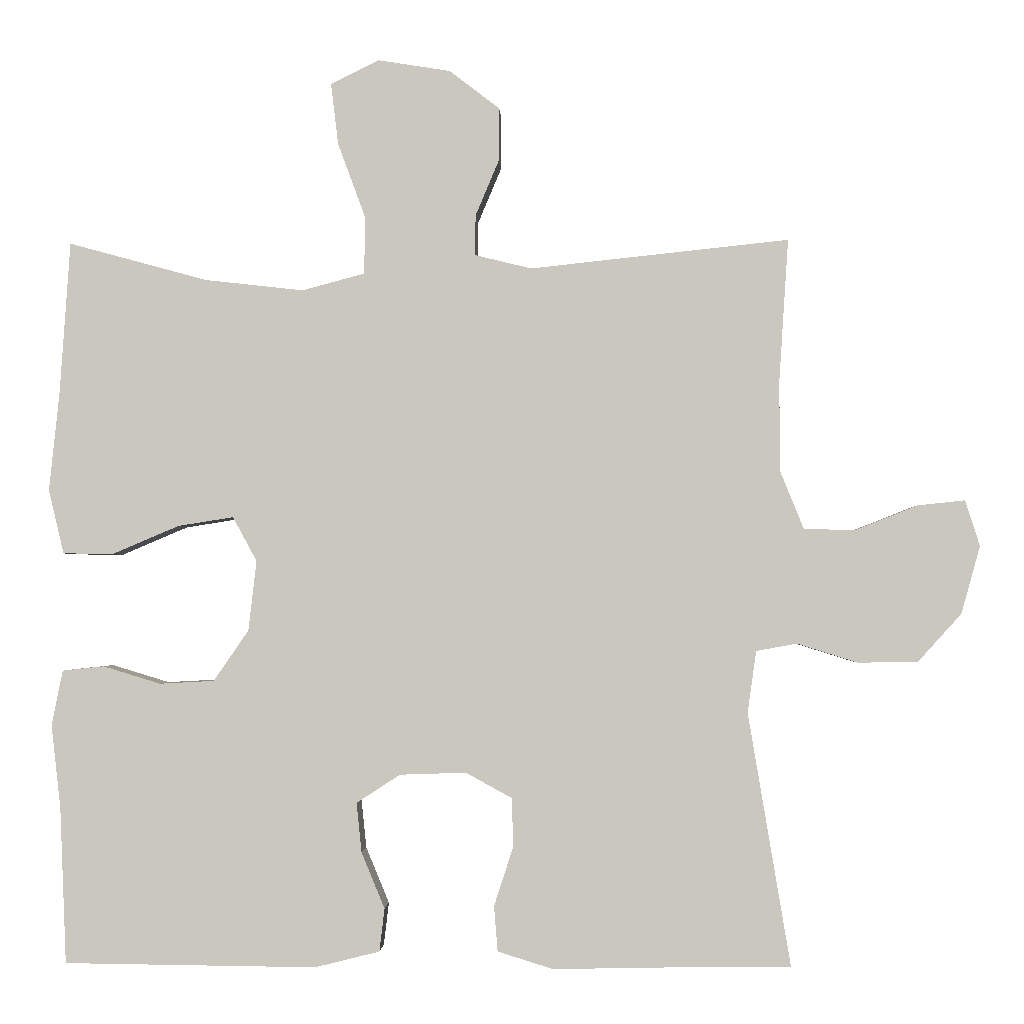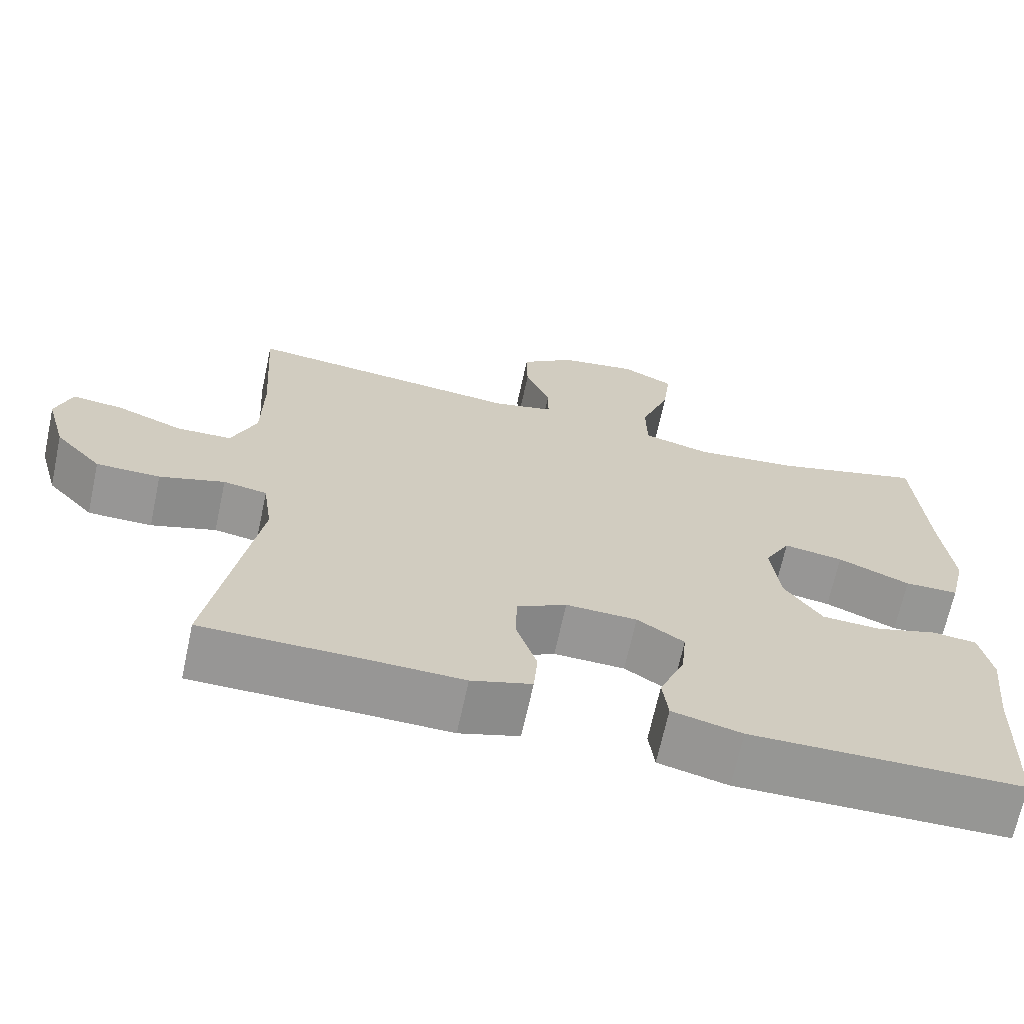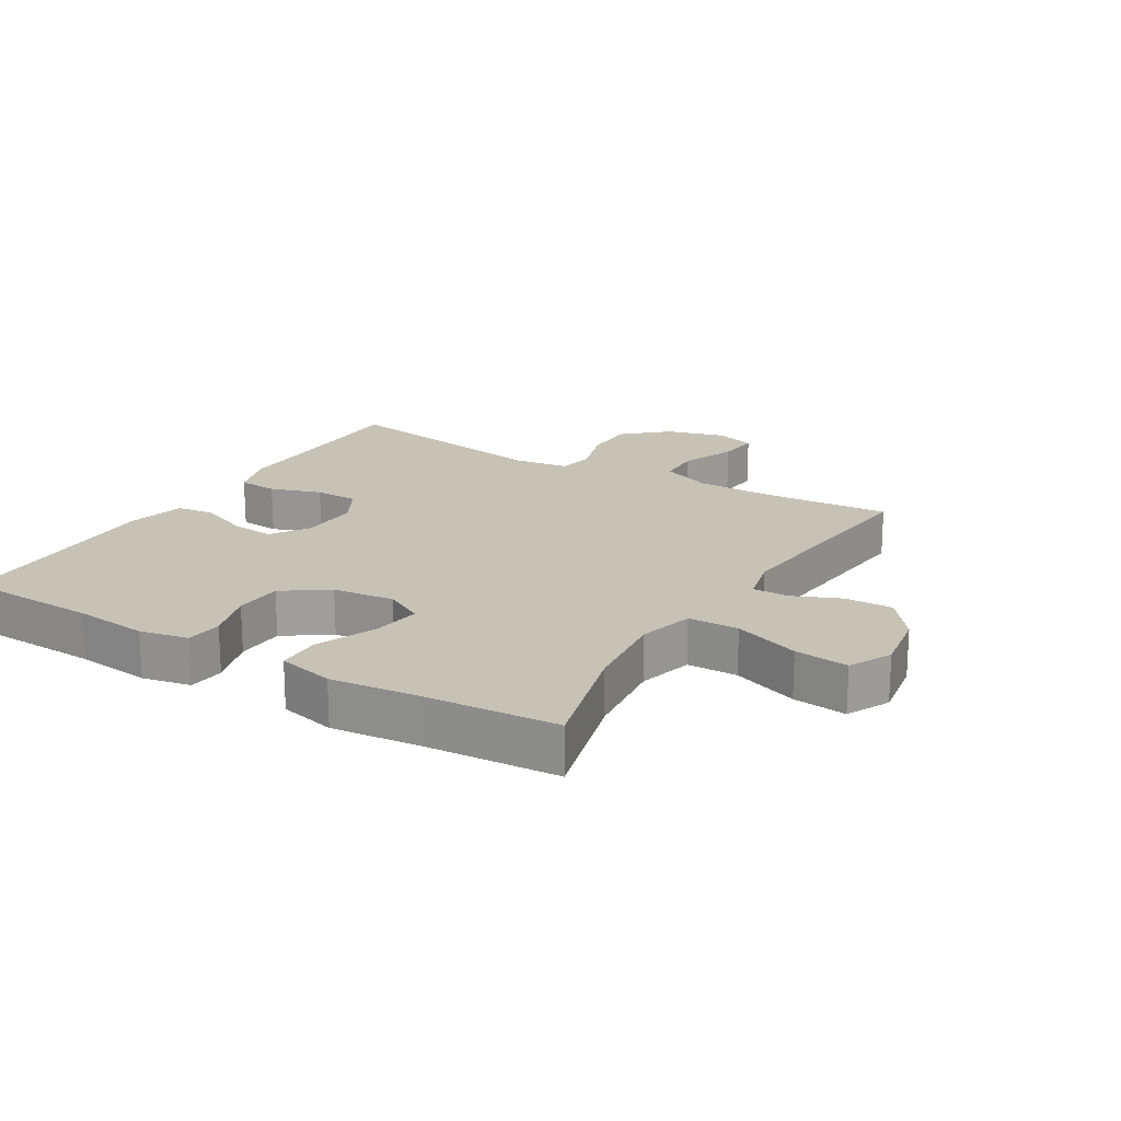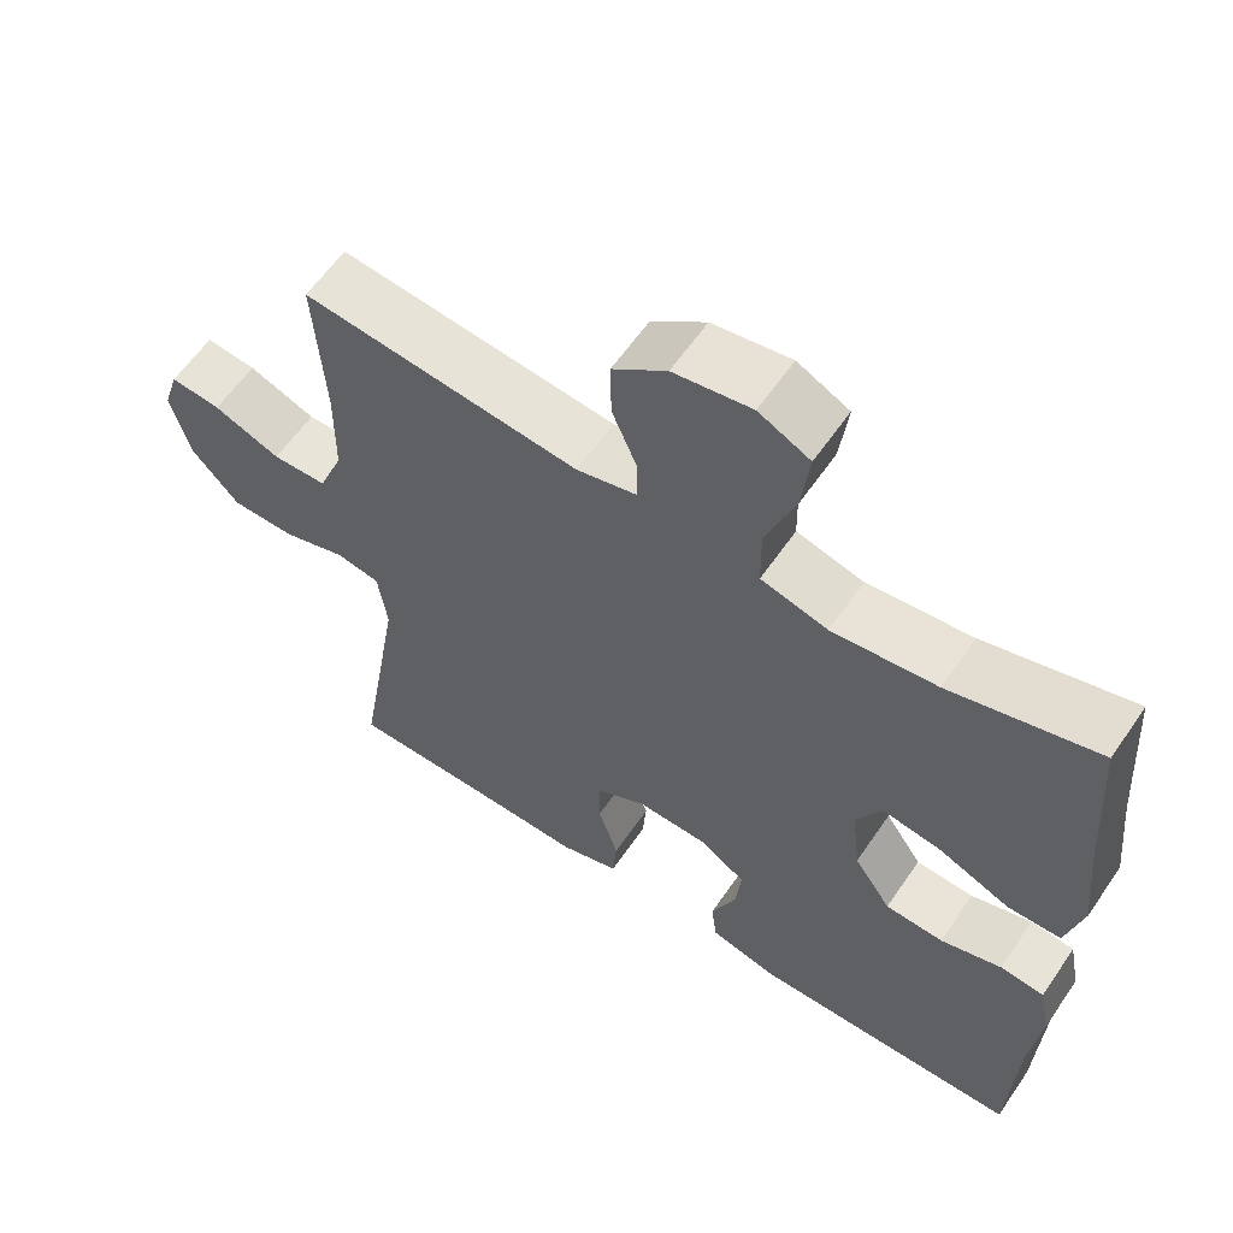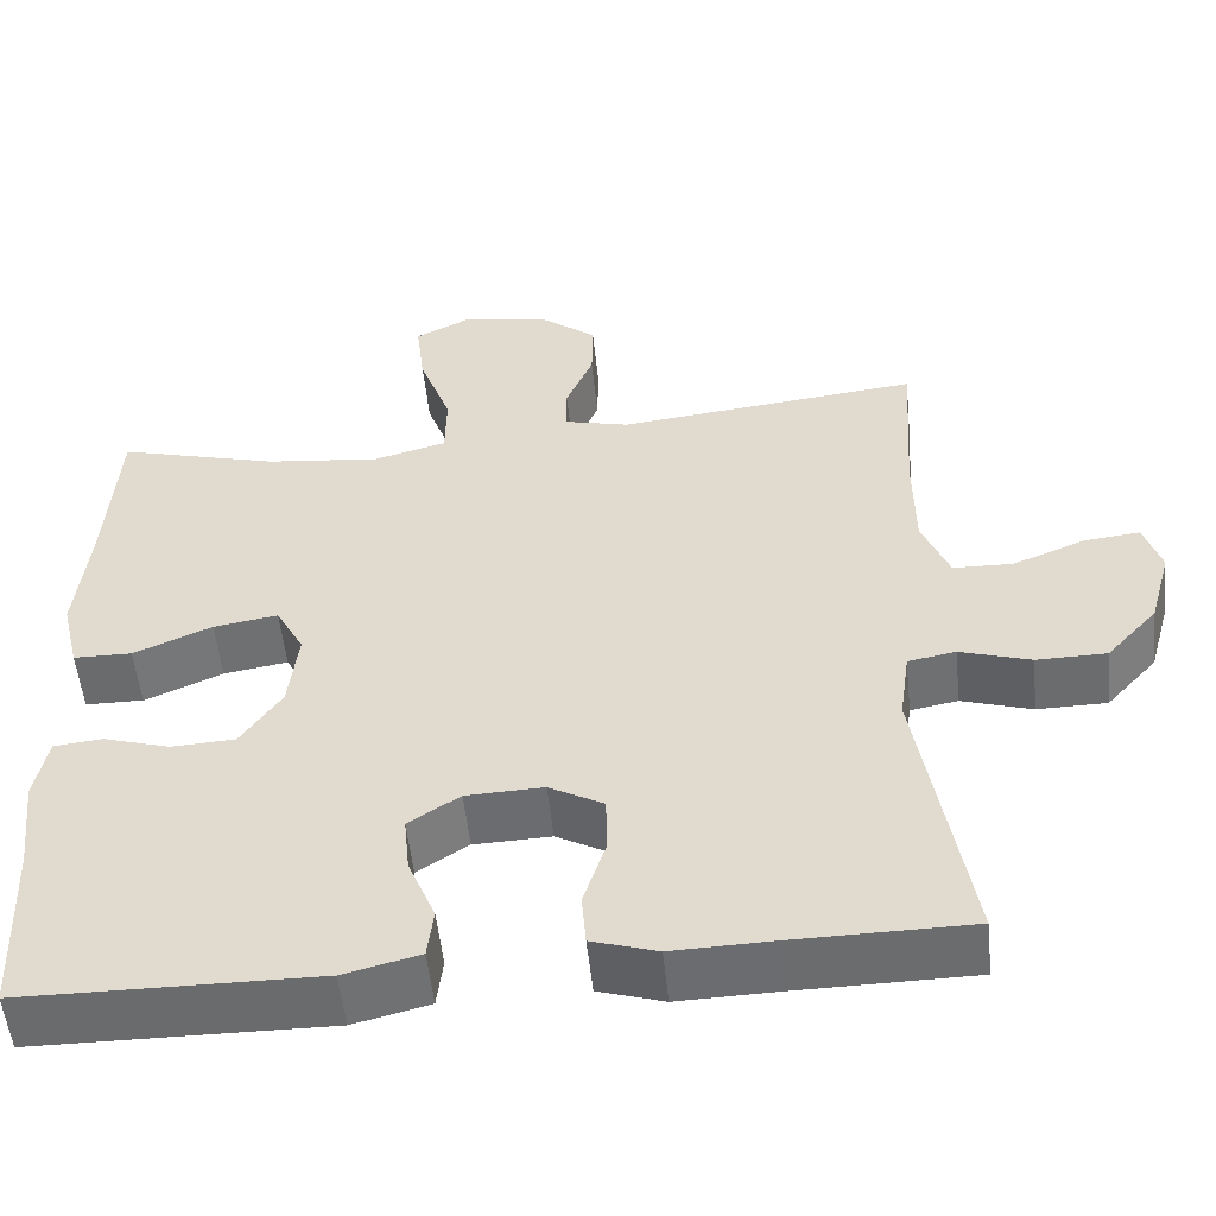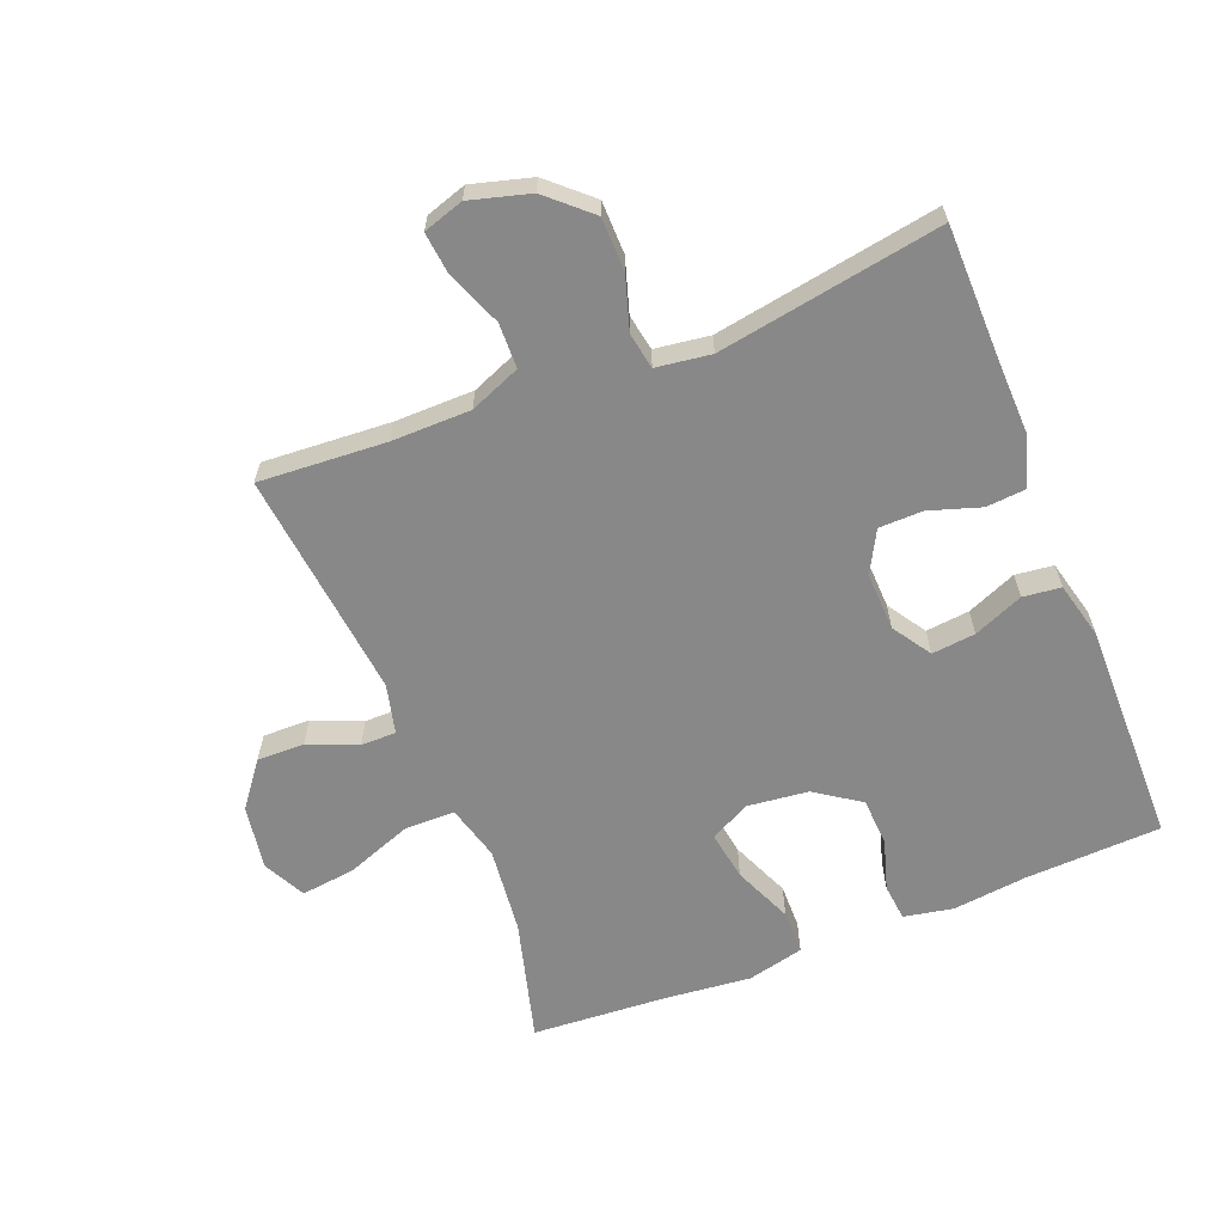
<metadata>
{"format":"obj","ext":"obj","renderer":"f3d","projection":"perspective","resolution":1024,"background":"white","views":[{"elev":-2.1,"azim":2.1,"up":"+Z"},{"elev":-67.8,"azim":167.8,"up":"+Z"},{"elev":19.3,"azim":-59.1,"up":"+Y"},{"elev":60.2,"azim":-145.7,"up":"+Z"},{"elev":-53.4,"azim":5.9,"up":"+Z"},{"elev":-62.8,"azim":111.8,"up":"+Y"}]}
</metadata>
<code>
v -0.5 0.07 0.5
v -0.309 0.07 0.448
v -0.174 0.07 0.433
v -0.088 0.07 0.456
v -0.087 0.07 0.535
v -0.125 0.07 0.638
v -0.135 0.07 0.722
v -0.069 0.07 0.755
v 0.031 0.07 0.739
v 0.1 0.07 0.686
v 0.099 0.07 0.612
v 0.067 0.07 0.536
v 0.067 0.07 0.481
v 0.144 0.07 0.462
v 0.5 0.07 0.5
v 0.487 0.07 0.302
v 0.488 0.07 0.179
v 0.52 0.07 0.1
v 0.59 0.07 0.098
v 0.676 0.07 0.132
v 0.741 0.07 0.139
v 0.761 0.07 0.076
v 0.735 0.07 -0.017
v 0.675 0.07 -0.083
v 0.593 0.07 -0.084
v 0.51 0.07 -0.058
v 0.454 0.07 -0.068
v 0.442 0.07 -0.153
v 0.5 0.07 -0.5
v 0.292 0.07 -0.502
v 0.175 0.07 -0.505
v 0.098 0.07 -0.481
v 0.093 0.07 -0.419
v 0.119 0.07 -0.339
v 0.118 0.07 -0.271
v 0.054 0.07 -0.236
v -0.037 0.07 -0.239
v -0.097 0.07 -0.278
v -0.09 0.07 -0.346
v -0.058 0.07 -0.423
v -0.065 0.07 -0.482
v -0.154 0.07 -0.504
v -0.5 0.07 -0.5
v -0.509 0.07 -0.287
v -0.522 0.07 -0.172
v -0.507 0.07 -0.096
v -0.45 0.07 -0.09
v -0.371 0.07 -0.114
v -0.296 0.07 -0.11
v -0.248 0.07 -0.04
v -0.237 0.07 0.056
v -0.27 0.07 0.117
v -0.346 0.07 0.105
v -0.438 0.07 0.066
v -0.507 0.07 0.067
v -0.528 0.07 0.155
v -0.514 0.07 0.291
v -0.5 0 0.5
v -0.309 0 0.448
v -0.174 0 0.433
v -0.088 0 0.456
v -0.087 0 0.535
v -0.125 0 0.638
v -0.135 0 0.722
v -0.069 0 0.755
v 0.031 0 0.739
v 0.1 0 0.686
v 0.099 0 0.612
v 0.067 0 0.536
v 0.067 0 0.481
v 0.144 0 0.462
v 0.5 0 0.5
v 0.487 0 0.302
v 0.488 0 0.179
v 0.52 0 0.1
v 0.59 0 0.098
v 0.676 0 0.132
v 0.741 0 0.139
v 0.761 0 0.076
v 0.735 0 -0.017
v 0.675 0 -0.083
v 0.593 0 -0.084
v 0.51 0 -0.058
v 0.454 0 -0.068
v 0.442 0 -0.153
v 0.5 0 -0.5
v 0.292 0 -0.502
v 0.175 0 -0.505
v 0.098 0 -0.481
v 0.093 0 -0.419
v 0.119 0 -0.339
v 0.118 0 -0.271
v 0.054 0 -0.236
v -0.037 0 -0.239
v -0.097 0 -0.278
v -0.09 0 -0.346
v -0.058 0 -0.423
v -0.065 0 -0.482
v -0.154 0 -0.504
v -0.5 0 -0.5
v -0.509 0 -0.287
v -0.522 0 -0.172
v -0.507 0 -0.096
v -0.45 0 -0.09
v -0.371 0 -0.114
v -0.296 0 -0.11
v -0.248 0 -0.04
v -0.237 0 0.056
v -0.27 0 0.117
v -0.346 0 0.105
v -0.438 0 0.066
v -0.507 0 0.067
v -0.528 0 0.155
v -0.514 0 0.291
f 55 56 57
f 54 55 57
f 53 54 57
f 57 1 2
f 53 57 2
f 52 53 2
f 51 52 2 3
f 50 51 3 4
f 46 47 48
f 45 46 48
f 44 45 48
f 44 48 49
f 43 44 49
f 42 43 49
f 41 42 49
f 40 41 49
f 39 40 49
f 38 39 49 50
f 32 33 34
f 31 32 34
f 30 31 34
f 30 34 35
f 29 30 35
f 28 29 35
f 27 28 35 36
f 24 25 26
f 23 24 26
f 22 23 26
f 21 22 26
f 20 21 26
f 19 20 26
f 18 19 26 27
f 27 36 37
f 18 27 37
f 17 18 37
f 14 15 16
f 38 50 4
f 37 38 4
f 17 37 4
f 16 17 4
f 14 16 4
f 13 14 4
f 10 11 12
f 9 10 12
f 8 9 12
f 7 8 12
f 6 7 12
f 5 6 12
f 4 5 12 13
f 114 113 112
f 114 112 111
f 114 111 110
f 59 58 114
f 59 114 110
f 59 110 109
f 60 59 109 108
f 61 60 108 107
f 105 104 103
f 105 103 102
f 105 102 101
f 106 105 101
f 106 101 100
f 106 100 99
f 106 99 98
f 106 98 97
f 106 97 96
f 107 106 96 95
f 91 90 89
f 91 89 88
f 91 88 87
f 92 91 87
f 92 87 86
f 92 86 85
f 93 92 85 84
f 83 82 81
f 83 81 80
f 83 80 79
f 83 79 78
f 83 78 77
f 83 77 76
f 84 83 76 75
f 94 93 84
f 94 84 75
f 94 75 74
f 73 72 71
f 61 107 95
f 61 95 94
f 61 94 74
f 61 74 73
f 61 73 71
f 61 71 70
f 69 68 67
f 69 67 66
f 69 66 65
f 69 65 64
f 69 64 63
f 69 63 62
f 70 69 62 61
f 1 58 59 2
f 2 59 60 3
f 3 60 61 4
f 4 61 62 5
f 5 62 63 6
f 6 63 64 7
f 7 64 65 8
f 8 65 66 9
f 9 66 67 10
f 10 67 68 11
f 11 68 69 12
f 12 69 70 13
f 13 70 71 14
f 14 71 72 15
f 15 72 73 16
f 16 73 74 17
f 17 74 75 18
f 18 75 76 19
f 19 76 77 20
f 20 77 78 21
f 21 78 79 22
f 22 79 80 23
f 23 80 81 24
f 24 81 82 25
f 25 82 83 26
f 26 83 84 27
f 27 84 85 28
f 28 85 86 29
f 29 86 87 30
f 30 87 88 31
f 31 88 89 32
f 32 89 90 33
f 33 90 91 34
f 34 91 92 35
f 35 92 93 36
f 36 93 94 37
f 37 94 95 38
f 38 95 96 39
f 39 96 97 40
f 40 97 98 41
f 41 98 99 42
f 42 99 100 43
f 43 100 101 44
f 44 101 102 45
f 45 102 103 46
f 46 103 104 47
f 47 104 105 48
f 48 105 106 49
f 49 106 107 50
f 50 107 108 51
f 51 108 109 52
f 52 109 110 53
f 53 110 111 54
f 54 111 112 55
f 55 112 113 56
f 56 113 114 57
f 57 114 58 1

</code>
